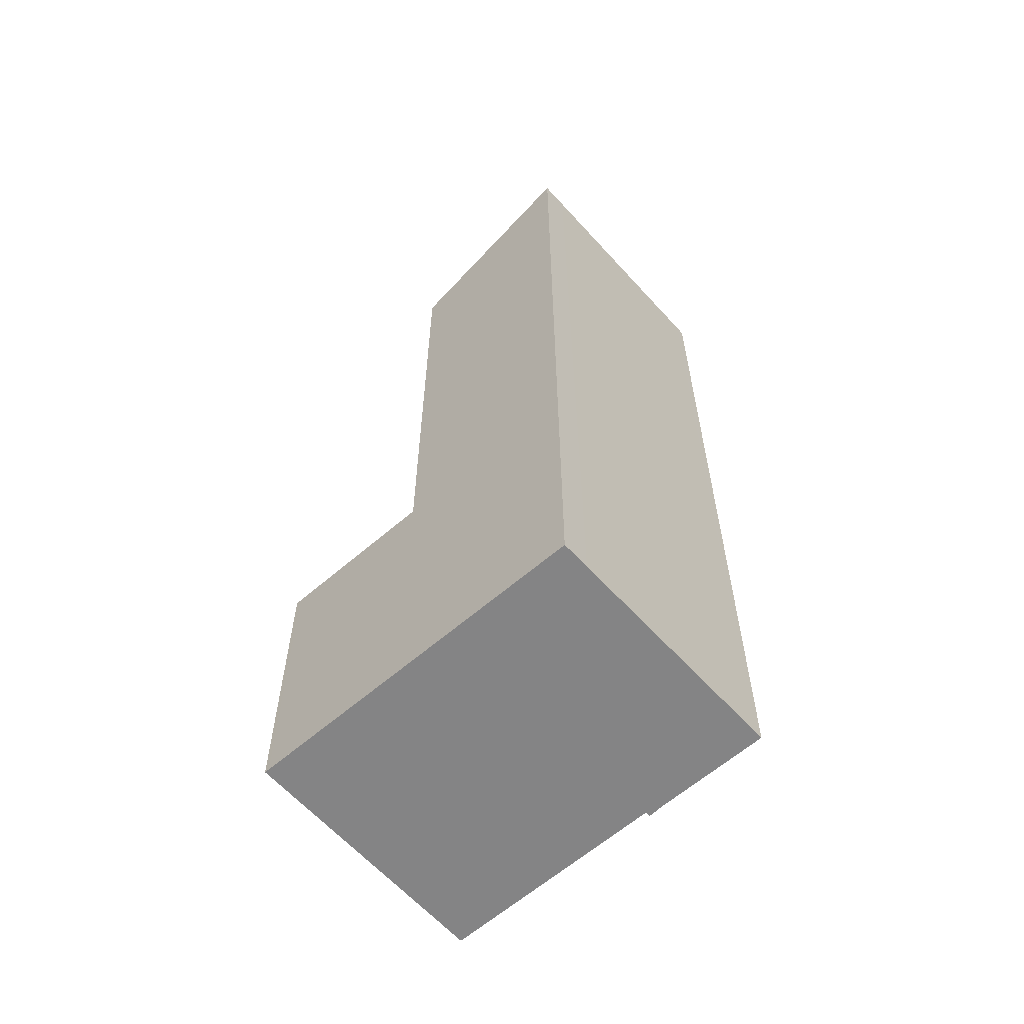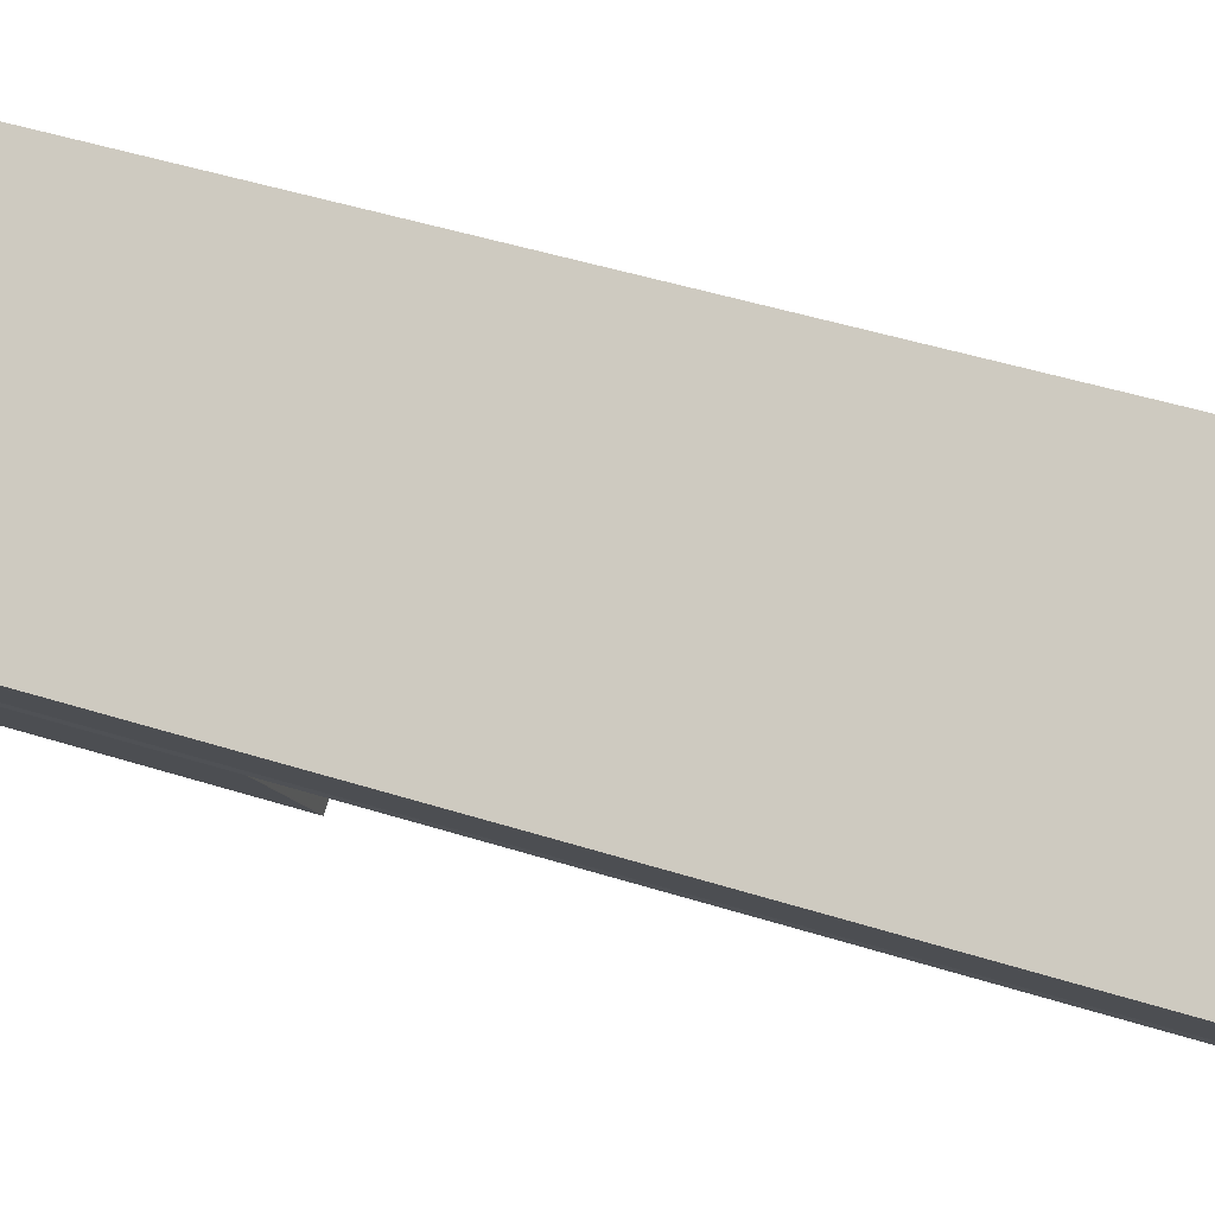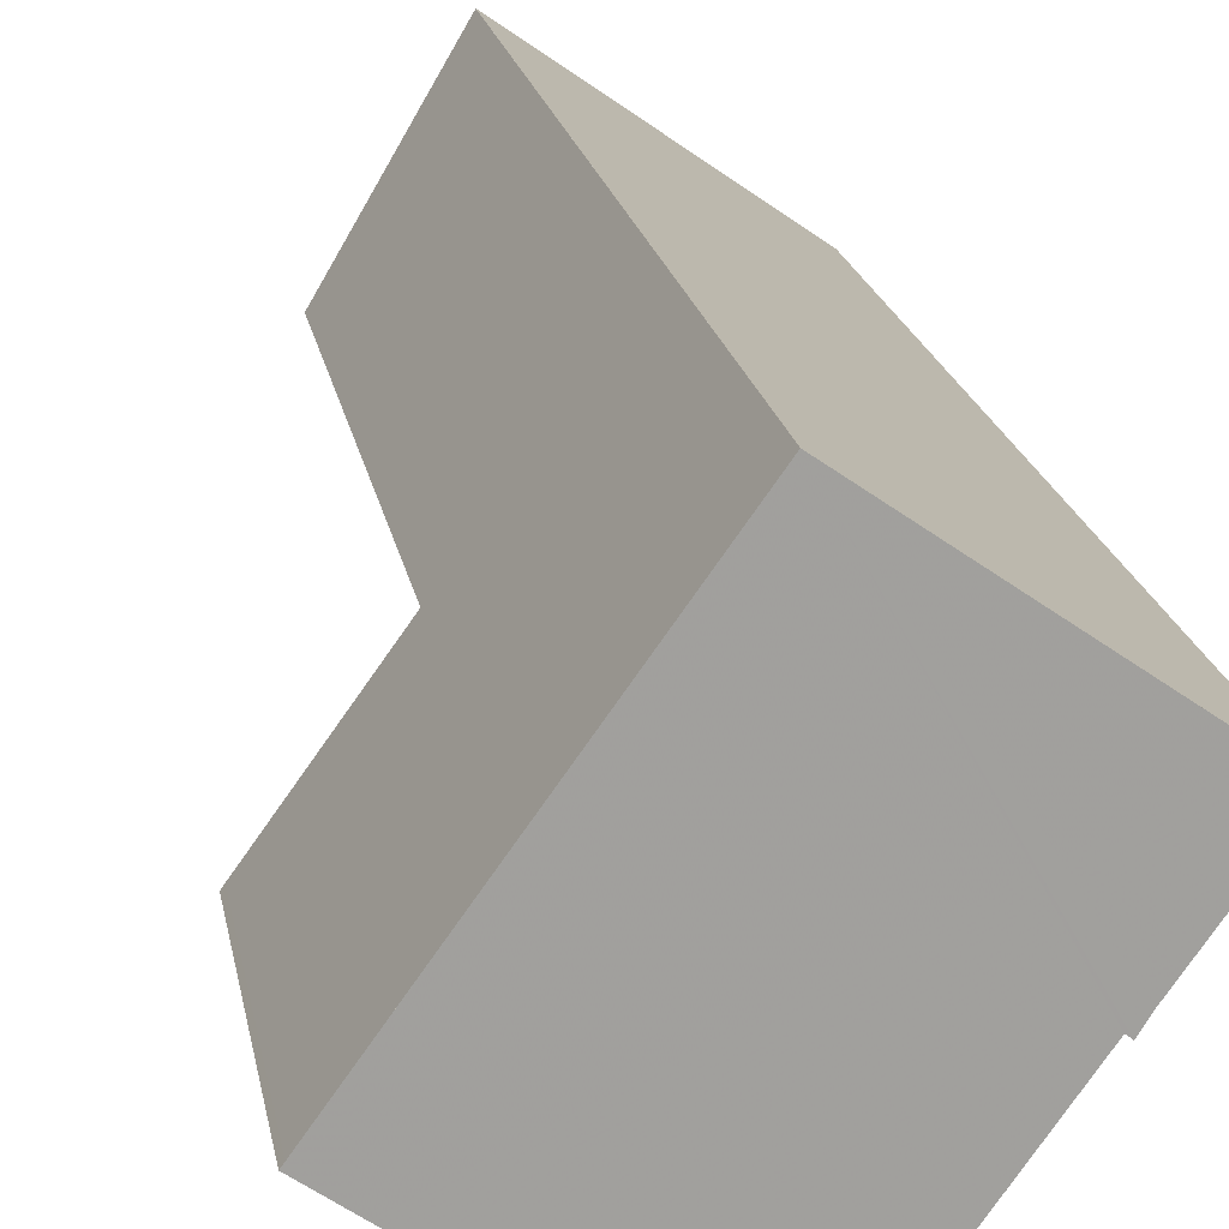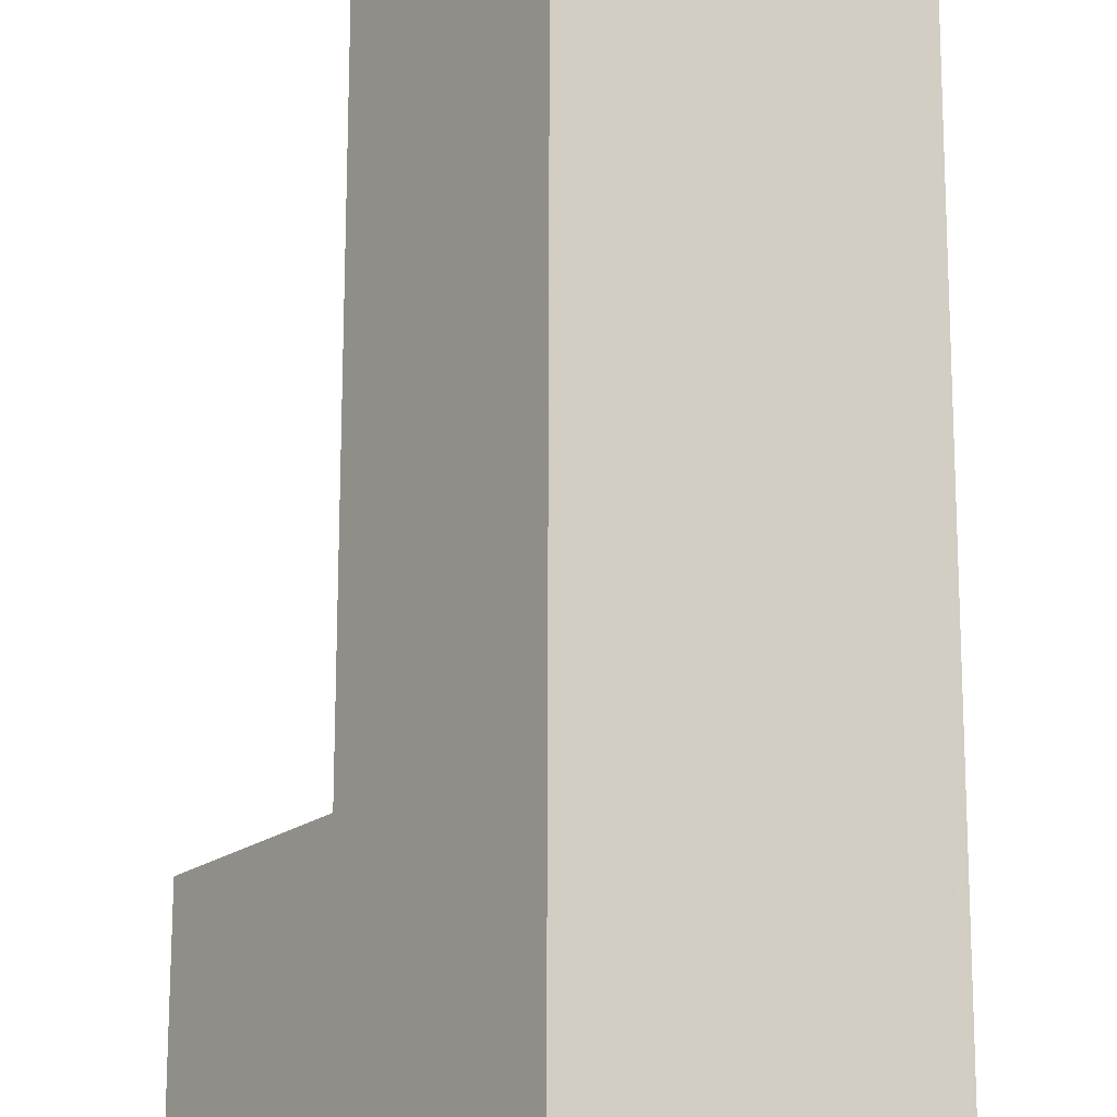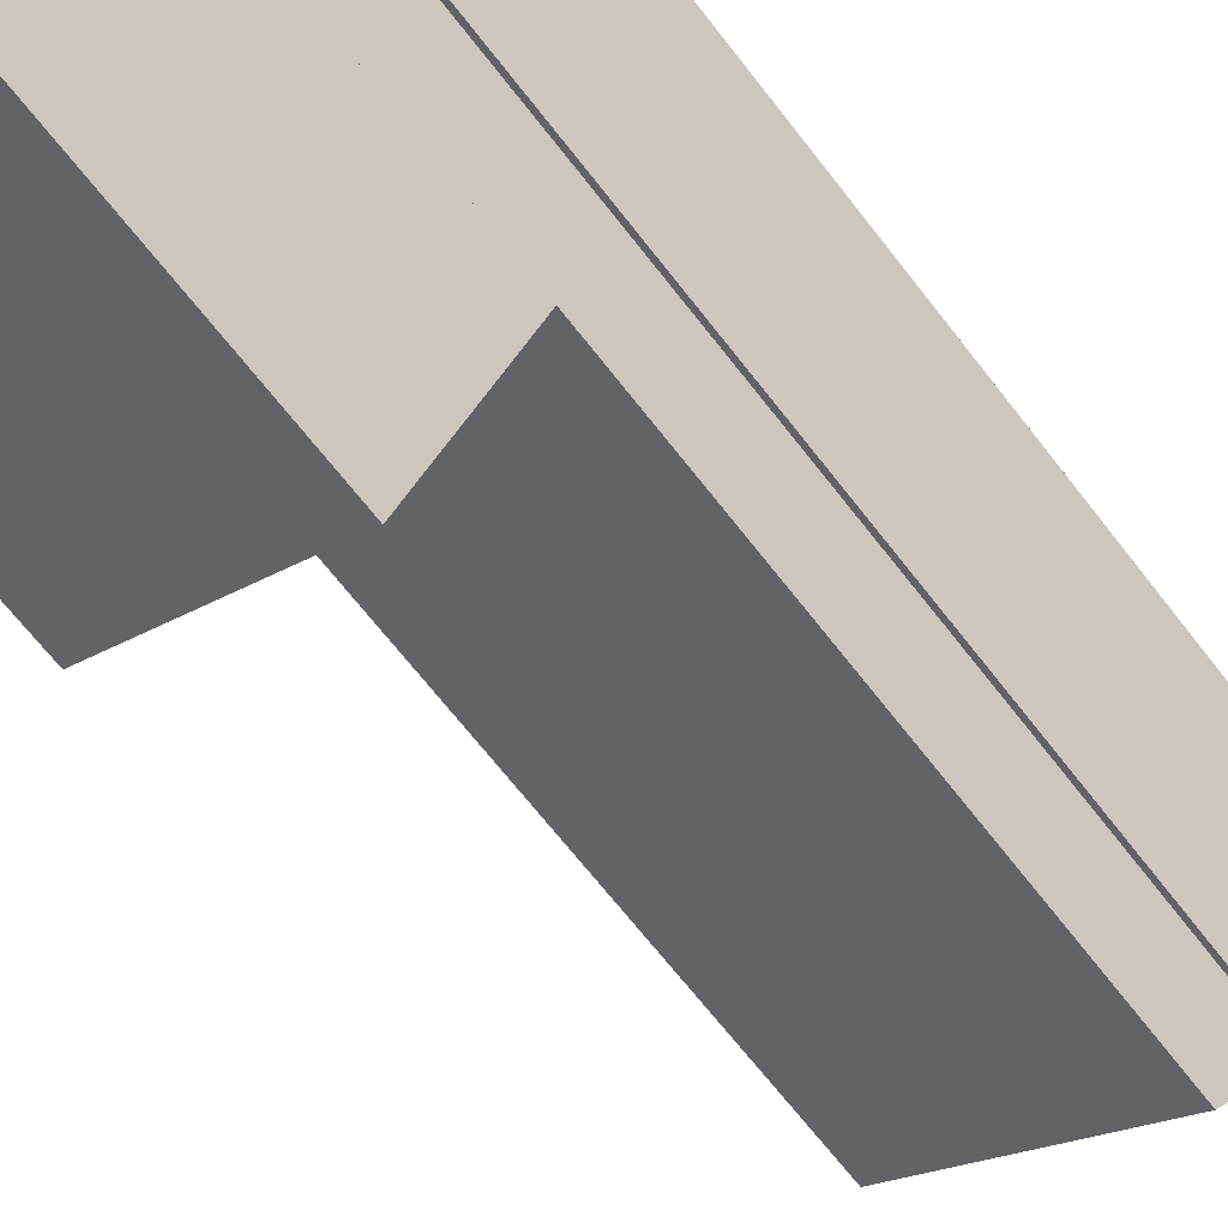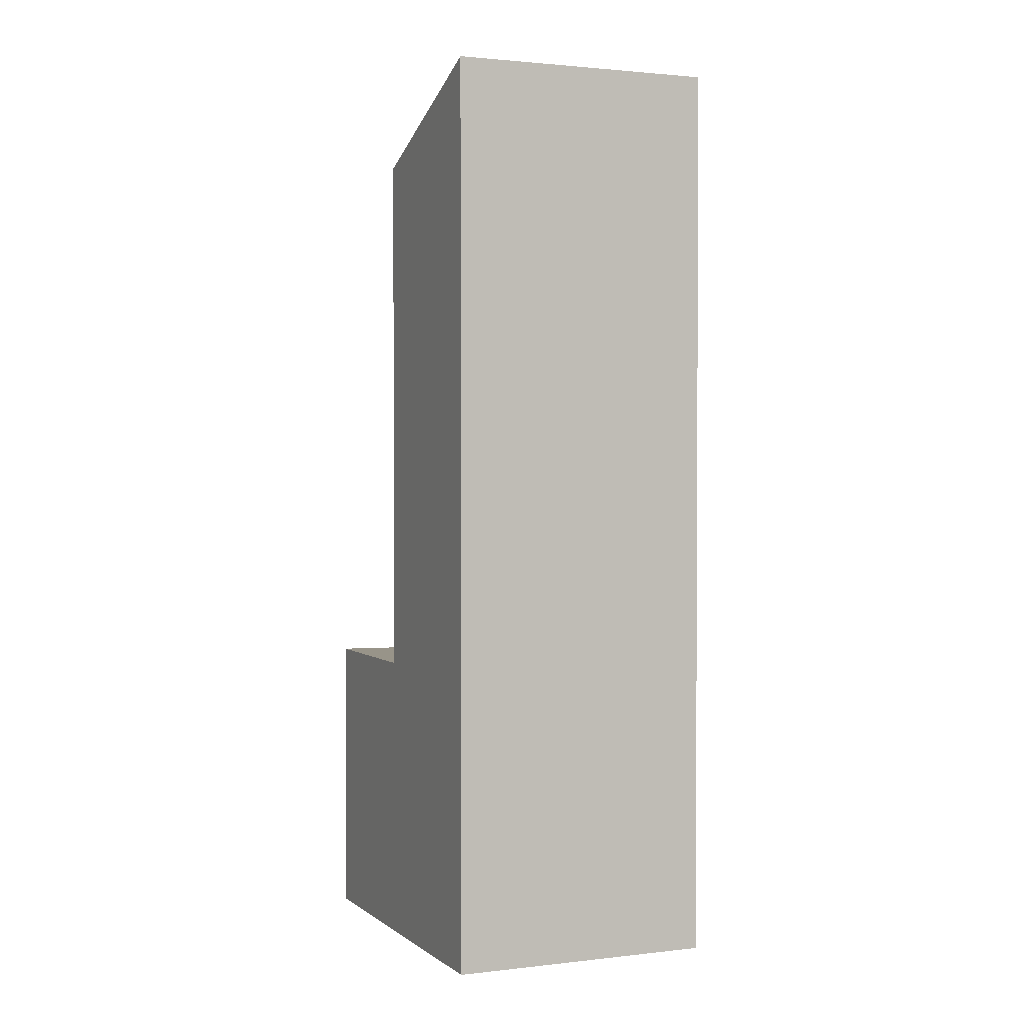
<metadata>
{"format":"obj","ext":"obj","renderer":"f3d","projection":"perspective","resolution":1024,"background":"white","views":[{"elev":-61.5,"azim":167.1,"up":"+Z"},{"elev":45.1,"azim":-69.7,"up":"+Y"},{"elev":18.8,"azim":170.4,"up":"+Y"},{"elev":70.8,"azim":-179.9,"up":"+Y"},{"elev":-67.8,"azim":-142.2,"up":"+Y"},{"elev":1.9,"azim":-168.0,"up":"+Z"}]}
</metadata>
<code>
v -2045 -1298 8.583
v -2043 -1297 8.591
v -2044 -1299 8.044
v -2045 -1299 8.043
v -2045 -1299 8.108
v -2041 -1300 2.761
v -2043 -1301 2.722
v -2043 -1297 8.32
v -2045 -1299 8.312
v -2043 -1298 8.319
v -2043 -1297 8.59
v -2045 -1299 8.313
v -2045 -1298 8.583
v -2045 -1298 8.583
v -2045 -1298 8.583
v -2043 -1297 8.59
v -2045 -1298 8.583
v -2045 -1299 8.313
v -2045 -1298 8.583
v -2042 -1298 7.791
v -2044 -1300 7.773
v -2041 -1300 2.757
v -2043 -1301 2.722
v -2044 -1300 2.722
v -2042 -1298 2.762
v -2042 -1299 2.757
v -2042 -1299 7.789
v -2044 -1300 2.723
v -2044 -1300 7.774
v -2043 -1297 8.591
v -2043 -1301 2.723
v -2044 -1300 7.774
v -2044 -1300 2.723
v -2044 -1300 2.723
v -2044 -1300 2.722
v -2042 -1299 7.789
v -2042 -1298 7.791
v -2044 -1300 7.774
v -2044 -1300 7.774
v -2044 -1300 7.773
v -2042 -1298 2.762
v -2042 -1299 2.757
v -2044 -1300 2.723
v -2043 -1298 7.964
v -2042 -1298 7.966
v -2044 -1300 7.949
v -2044 -1300 7.949
v -2044 -1300 7.949
v -2043 -1301 2.722
v -2043 -1301 2.722
v -2041 -1300 2.761
v -2041 -1300 2.757
v -2043 -1301 2.723
v -2045 -1298 8.583
v -2045 -1298 8.583
v -2045 -1298 0
v -2045 -1298 0
v -2045 -1299 8.043
v -2044 -1299 8.044
v -2044 -1299 0
v -2045 -1299 -1.776e-15
v -2045 -1299 8.108
v -2045 -1299 8.043
v -2045 -1299 -1.776e-15
v -2045 -1299 -1.776e-15
v -2045 -1299 8.312
v -2045 -1299 8.108
v -2045 -1299 -1.776e-15
v -2045 -1299 0
v -2041 -1300 2.757
v -2041 -1300 2.761
v -2041 -1300 4.441e-16
v -2041 -1300 0
v -2043 -1301 2.722
v -2043 -1301 2.722
v -2043 -1301 4.441e-16
v -2043 -1301 0
v -2042 -1298 7.966
v -2043 -1297 8.32
v -2043 -1297 0
v -2042 -1298 0
v -2045 -1298 8.583
v -2045 -1299 8.312
v -2045 -1299 0
v -2045 -1298 0
v -2043 -1297 8.591
v -2043 -1297 8.59
v -2043 -1297 0
v -2043 -1297 -1.776e-15
v -2045 -1298 8.583
v -2045 -1298 8.583
v -2045 -1298 0
v -2045 -1298 0
v -2043 -1297 8.59
v -2045 -1298 8.583
v -2045 -1298 0
v -2043 -1297 0
v -2043 -1301 2.723
v -2041 -1300 2.757
v -2041 -1300 0
v -2043 -1301 0
v -2043 -1301 2.722
v -2043 -1301 2.722
v -2043 -1301 0
v -2043 -1301 4.441e-16
v -2043 -1297 8.32
v -2043 -1297 8.591
v -2043 -1297 -1.776e-15
v -2043 -1297 0
v -2043 -1301 2.722
v -2043 -1301 2.723
v -2043 -1301 0
v -2043 -1301 0
v -2044 -1300 7.949
v -2044 -1300 7.773
v -2044 -1300 -8.882e-16
v -2044 -1300 -8.882e-16
v -2041 -1300 2.761
v -2042 -1298 2.762
v -2042 -1298 4.441e-16
v -2041 -1300 0
v -2042 -1298 7.791
v -2042 -1298 7.966
v -2042 -1298 0
v -2042 -1298 -8.882e-16
v -2044 -1299 8.044
v -2044 -1300 7.949
v -2044 -1300 -8.882e-16
v -2044 -1299 0
v -2044 -1300 2.722
v -2043 -1301 2.722
v -2043 -1301 0
v -2044 -1300 0
v -2041 -1300 2.761
v -2041 -1300 2.761
v -2041 -1300 0
v -2041 -1300 4.441e-16
v -2045 -1298 0
v -2043 -1297 0
v -2041 -1300 0
v -2043 -1301 0
v -2044 -1299 0
v -2045 -1299 0
v -2045 -1299 0
f 16 11 2 30
f 29 21 24 28
f 17 14 13 19
f 15 1 13 14
f 14 12 9 15
f 18 12 14 17
f 17 16 10 18
f 19 11 16 17
f 26 25 20 27
f 33 26 27 32
f 30 8 10 16
f 32 29 28 33
f 50 35 34 49
f 45 37 36 44
f 47 39 38 46
f 46 38 40 48
f 52 42 41 51
f 53 43 42 52
f 44 36 39 47
f 49 34 43 53
f 44 10 8 45
f 46 12 18 47
f 48 3 4 5 9 12 46
f 47 18 10 44
f 49 23 7 50
f 51 6 22 52
f 52 22 31 53
f 53 31 23 49
f 55 56 57 54
f 59 60 61 58
f 63 64 65 62
f 67 68 69 66
f 71 72 73 70
f 75 76 77 74
f 79 80 81 78
f 83 84 85 82
f 87 88 89 86
f 91 92 93 90
f 95 96 97 94
f 99 100 101 98
f 103 104 105 102
f 107 108 109 106
f 111 112 113 110
f 115 116 117 114
f 119 120 121 118
f 123 124 125 122
f 127 128 129 126
f 131 132 133 130
f 135 136 137 134
f 139 140 141 142 143 144 138

</code>
